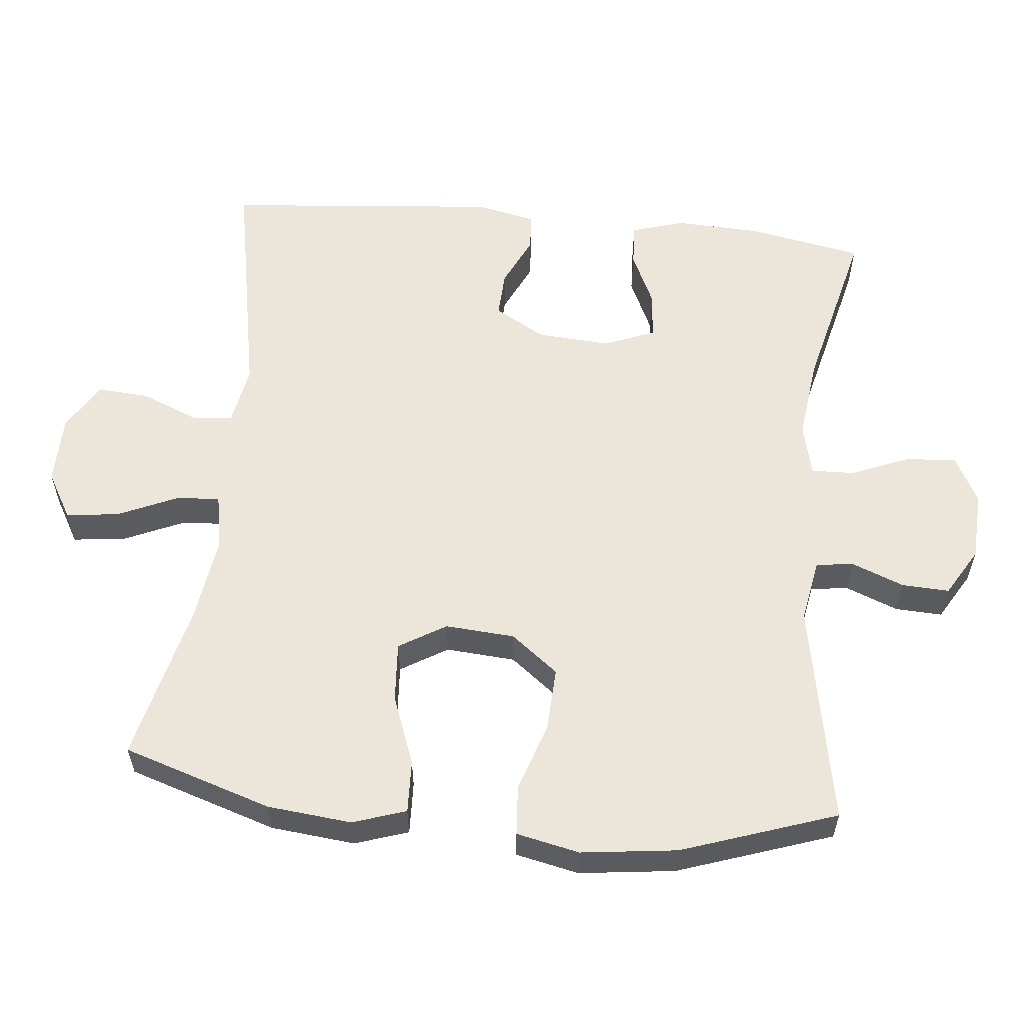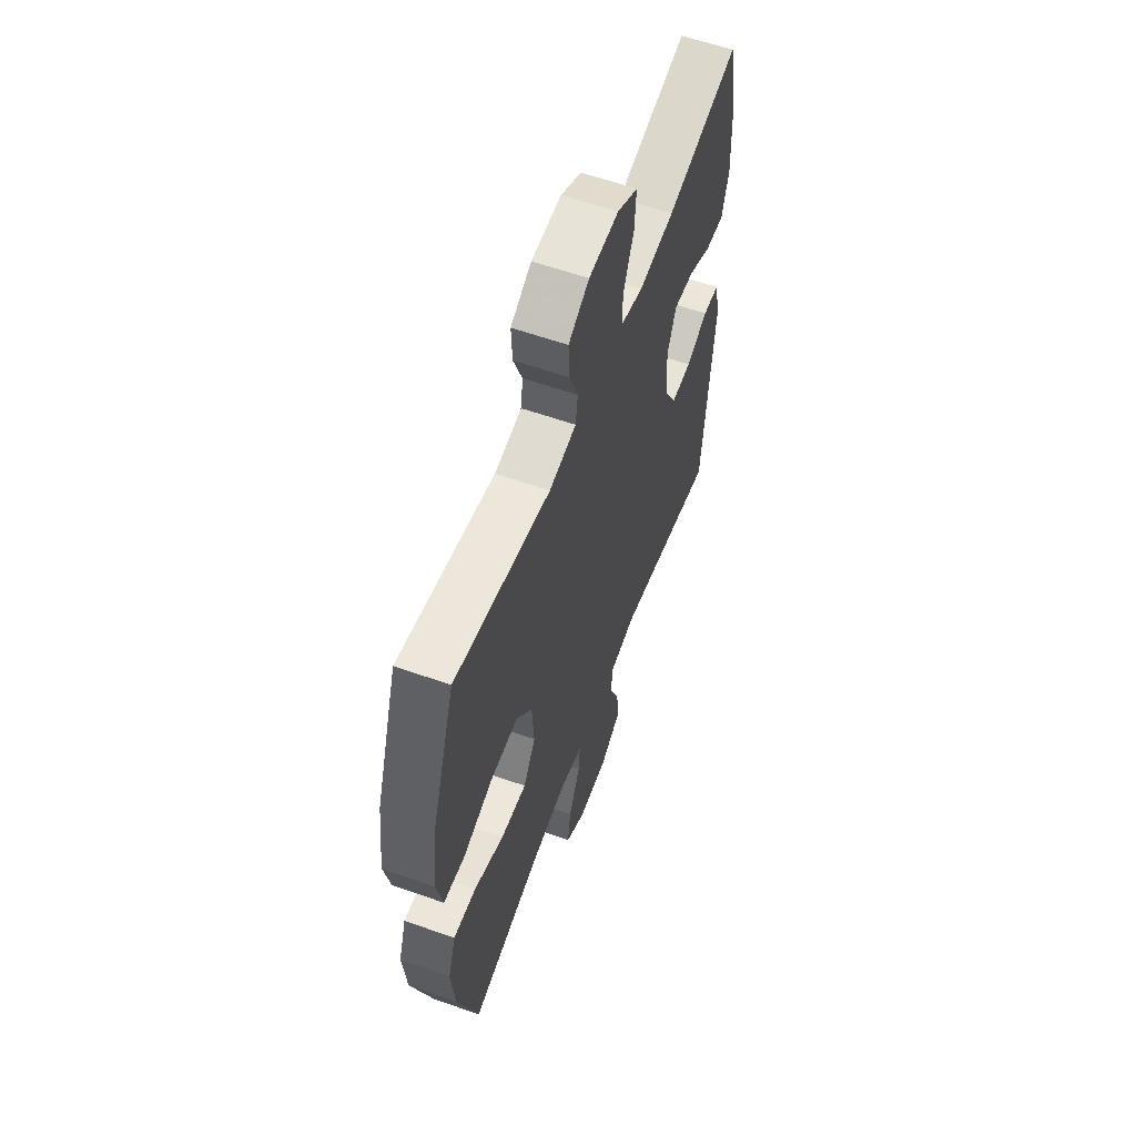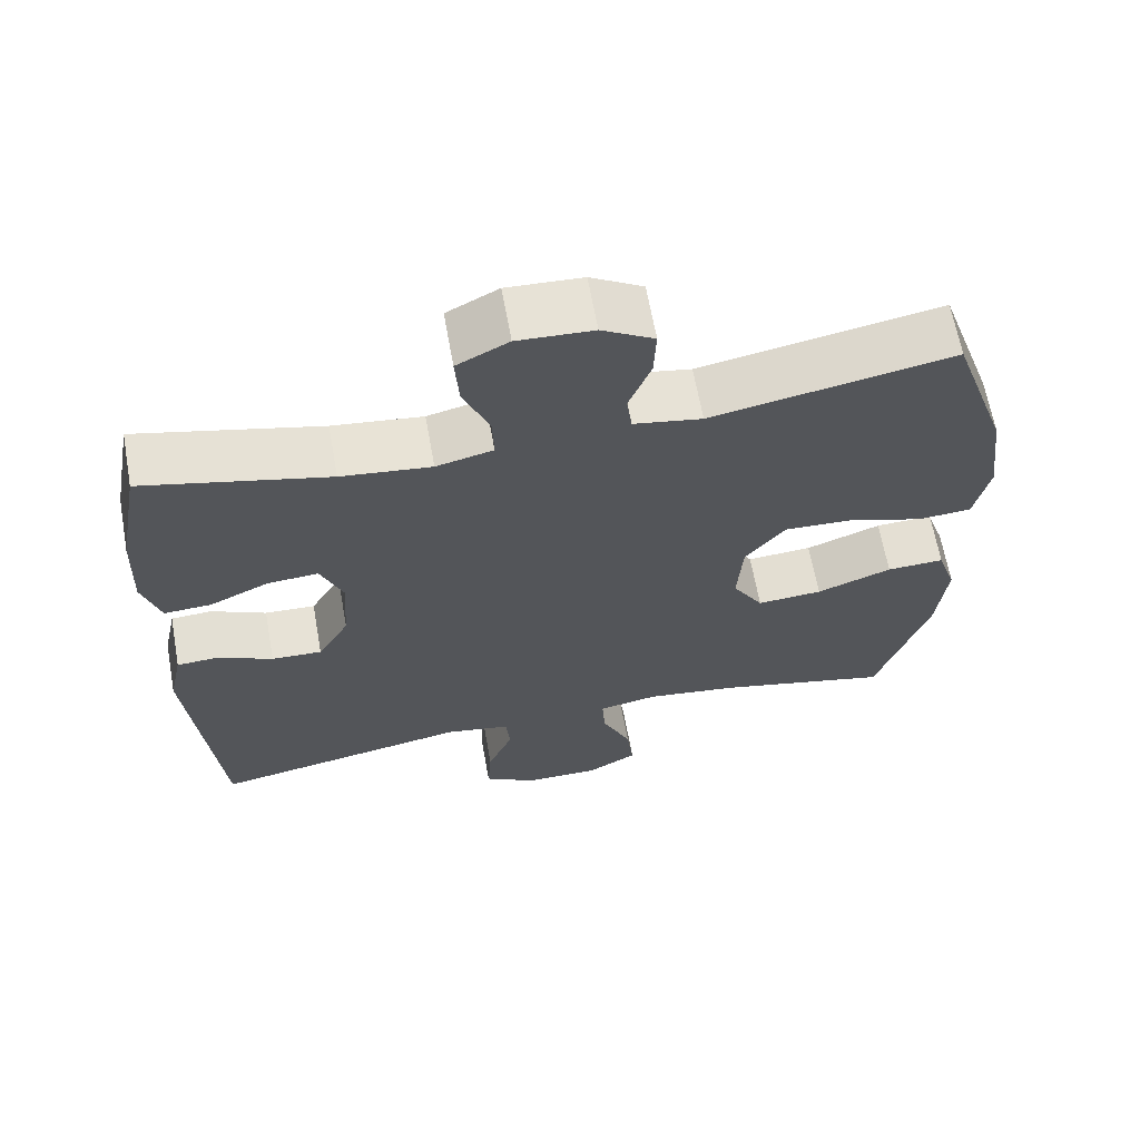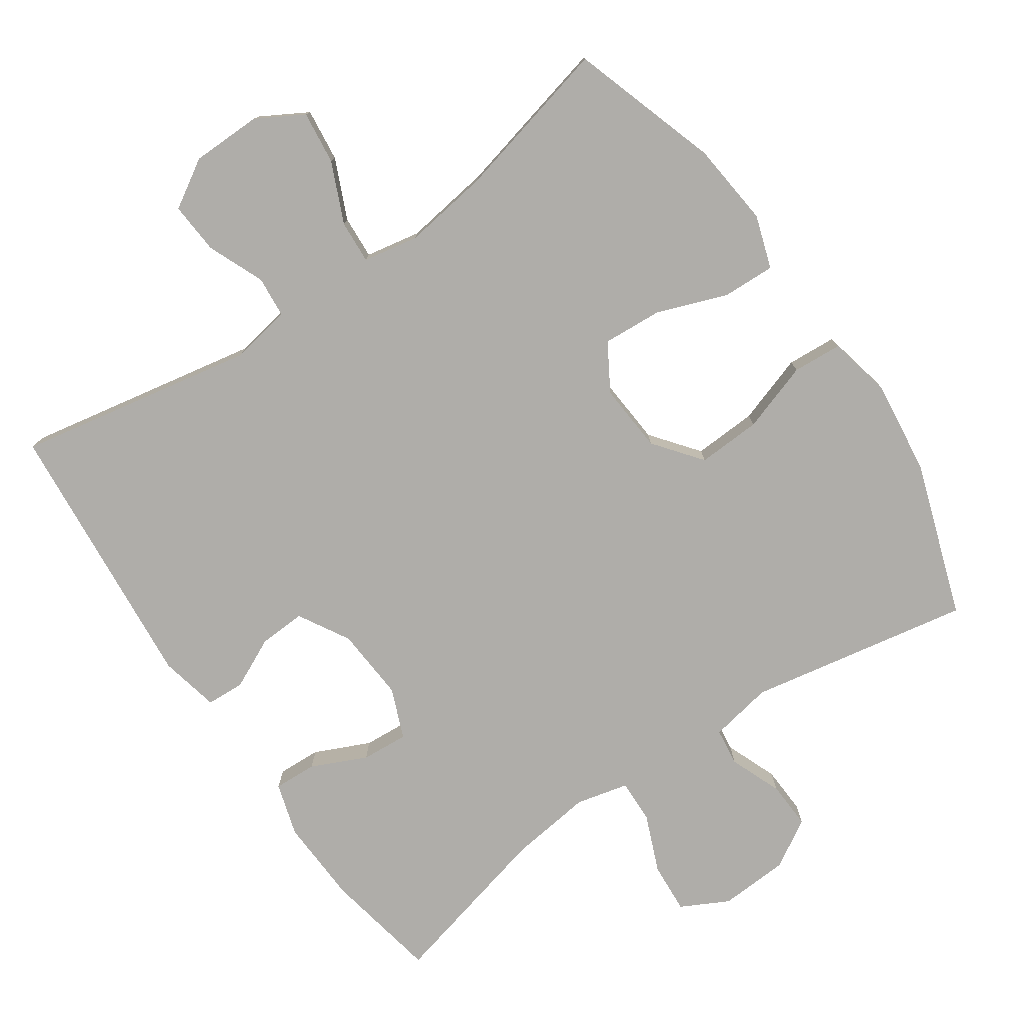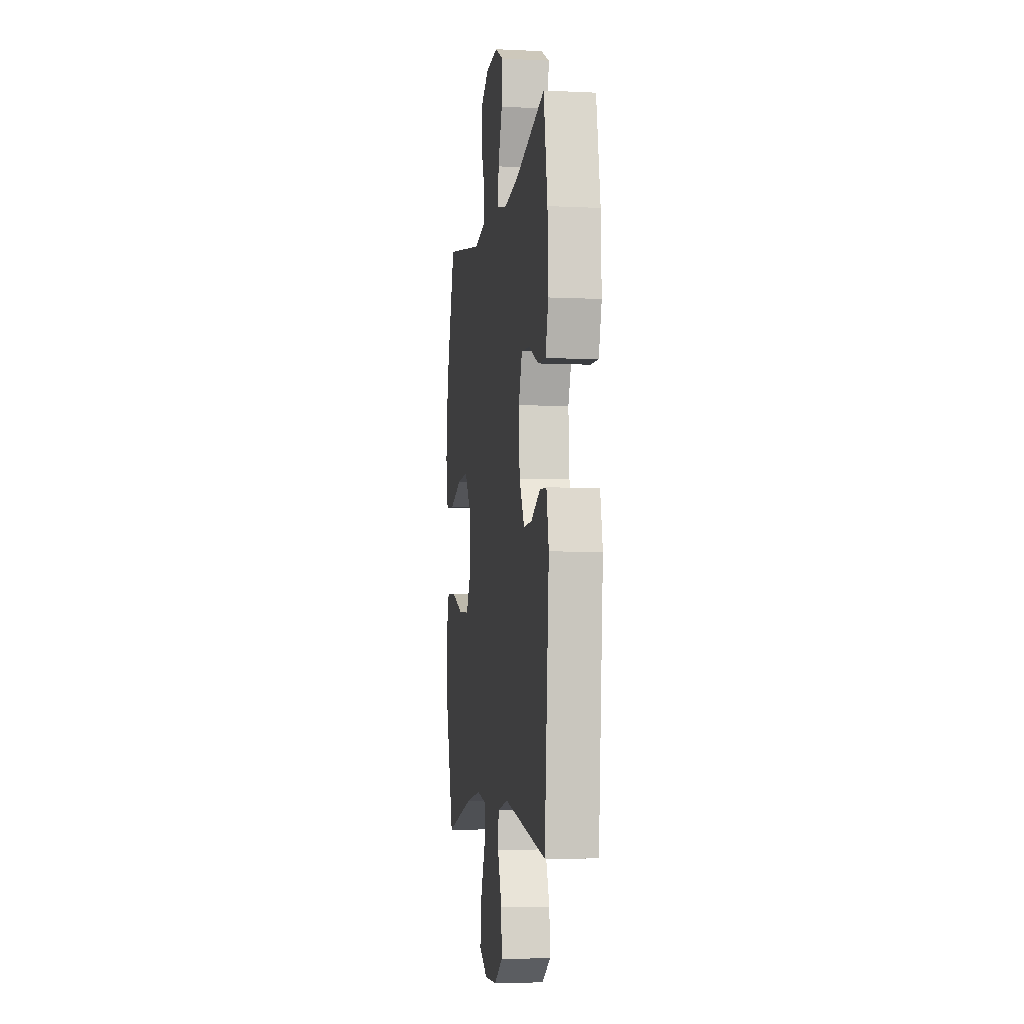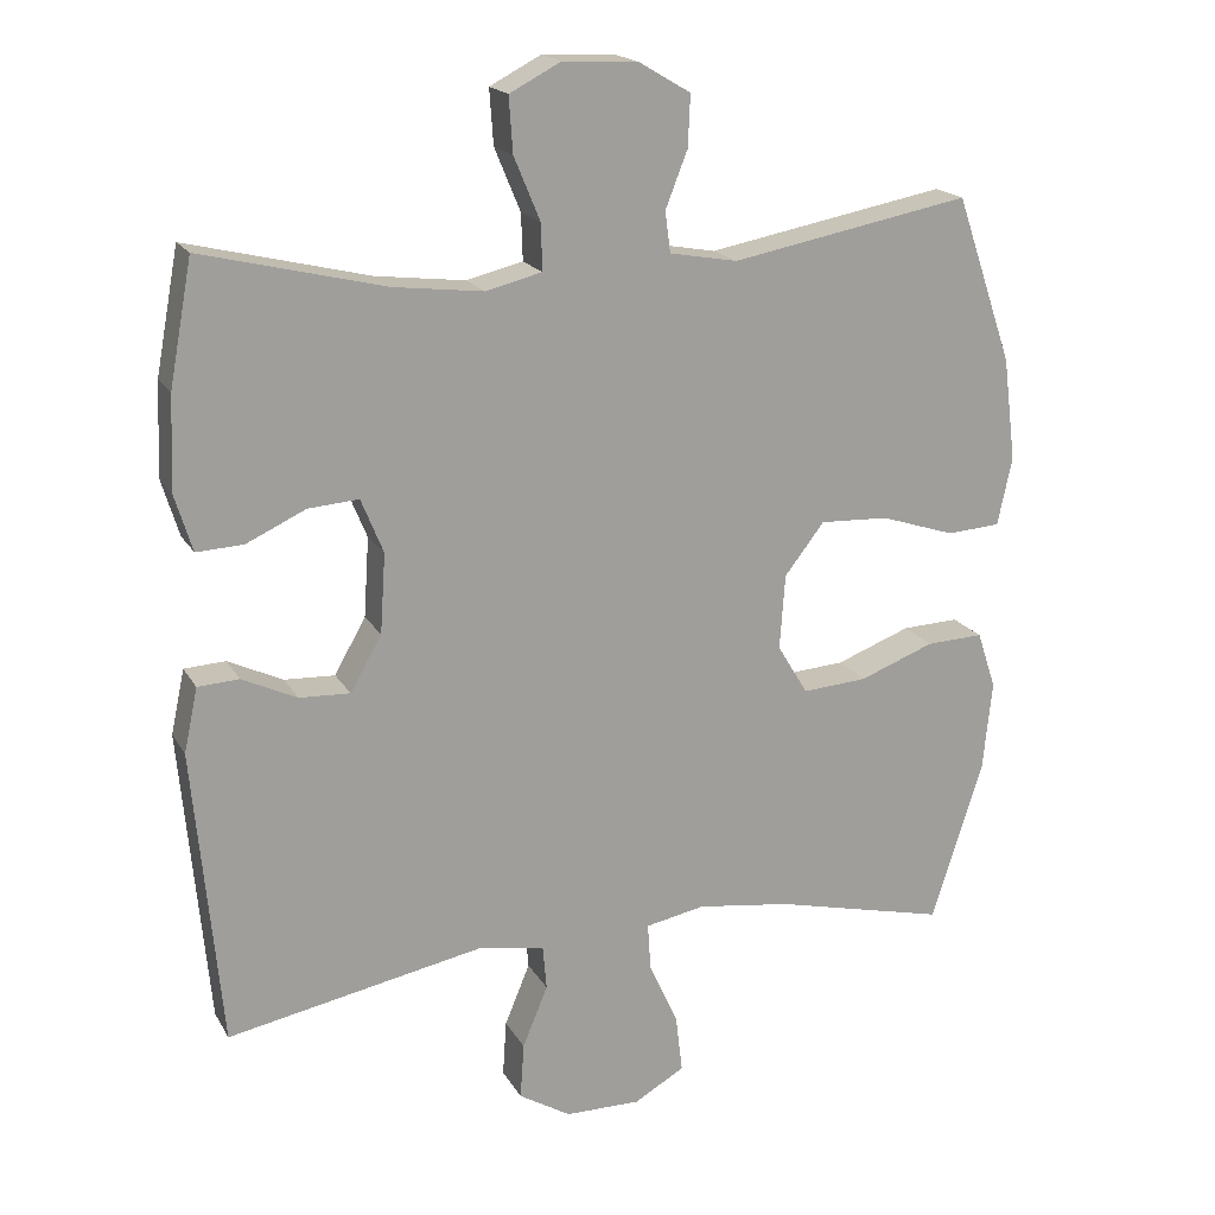
<metadata>
{"format":"obj","ext":"obj","renderer":"f3d","projection":"perspective","resolution":1024,"background":"white","views":[{"elev":57.5,"azim":-84.2,"up":"+Y"},{"elev":58.9,"azim":-69.9,"up":"+Z"},{"elev":64.9,"azim":169.8,"up":"+Z"},{"elev":-77.4,"azim":-145.3,"up":"+Y"},{"elev":-5.8,"azim":81.7,"up":"+Z"},{"elev":18.4,"azim":158.5,"up":"+Z"}]}
</metadata>
<code>
v -0.5 0.07 -0.5
v -0.567 0.07 -0.29
v -0.579 0.07 -0.171
v -0.554 0.07 -0.096
v -0.479 0.07 -0.099
v -0.381 0.07 -0.136
v -0.296 0.07 -0.142
v -0.256 0.07 -0.076
v -0.263 0.07 0.022
v -0.315 0.07 0.089
v -0.405 0.07 0.085
v -0.503 0.07 0.053
v -0.573 0.07 0.058
v -0.592 0.07 0.147
v -0.575 0.07 0.282
v -0.5 0.07 0.5
v -0.186 0.07 0.441
v -0.097 0.07 0.457
v -0.09 0.07 0.51
v -0.119 0.07 0.584
v -0.122 0.07 0.651
v -0.054 0.07 0.691
v 0.044 0.07 0.696
v 0.111 0.07 0.661
v 0.106 0.07 0.589
v 0.072 0.07 0.507
v 0.07 0.07 0.446
v 0.144 0.07 0.428
v 0.261 0.07 0.442
v 0.5 0.07 0.5
v 0.53 0.07 0.338
v 0.535 0.07 0.217
v 0.512 0.07 0.142
v 0.451 0.07 0.145
v 0.373 0.07 0.181
v 0.307 0.07 0.186
v 0.278 0.07 0.115
v 0.285 0.07 0.011
v 0.326 0.07 -0.061
v 0.392 0.07 -0.058
v 0.464 0.07 -0.024
v 0.518 0.07 -0.027
v 0.536 0.07 -0.111
v 0.5 0.07 -0.5
v 0.163 0.07 -0.435
v 0.077 0.07 -0.45
v 0.072 0.07 -0.508
v 0.105 0.07 -0.588
v 0.11 0.07 -0.661
v 0.042 0.07 -0.702
v -0.057 0.07 -0.703
v -0.123 0.07 -0.665
v -0.114 0.07 -0.59
v -0.076 0.07 -0.505
v -0.072 0.07 -0.444
v -0.15 0.07 -0.429
v -0.273 0.07 -0.446
v -0.5 0 -0.5
v -0.567 0 -0.29
v -0.579 0 -0.171
v -0.554 0 -0.096
v -0.479 0 -0.099
v -0.381 0 -0.136
v -0.296 0 -0.142
v -0.256 0 -0.076
v -0.263 0 0.022
v -0.315 0 0.089
v -0.405 0 0.085
v -0.503 0 0.053
v -0.573 0 0.058
v -0.592 0 0.147
v -0.575 0 0.282
v -0.5 0 0.5
v -0.186 0 0.441
v -0.097 0 0.457
v -0.09 0 0.51
v -0.119 0 0.584
v -0.122 0 0.651
v -0.054 0 0.691
v 0.044 0 0.696
v 0.111 0 0.661
v 0.106 0 0.589
v 0.072 0 0.507
v 0.07 0 0.446
v 0.144 0 0.428
v 0.261 0 0.442
v 0.5 0 0.5
v 0.53 0 0.338
v 0.535 0 0.217
v 0.512 0 0.142
v 0.451 0 0.145
v 0.373 0 0.181
v 0.307 0 0.186
v 0.278 0 0.115
v 0.285 0 0.011
v 0.326 0 -0.061
v 0.392 0 -0.058
v 0.464 0 -0.024
v 0.518 0 -0.027
v 0.536 0 -0.111
v 0.5 0 -0.5
v 0.163 0 -0.435
v 0.077 0 -0.45
v 0.072 0 -0.508
v 0.105 0 -0.588
v 0.11 0 -0.661
v 0.042 0 -0.702
v -0.057 0 -0.703
v -0.123 0 -0.665
v -0.114 0 -0.59
v -0.076 0 -0.505
v -0.072 0 -0.444
v -0.15 0 -0.429
v -0.273 0 -0.446
f 52 53 54
f 51 52 54
f 50 51 54
f 49 50 54
f 48 49 54
f 47 48 54
f 46 47 54 55
f 45 46 55 56
f 43 44 45
f 42 43 45
f 41 42 45
f 40 41 45
f 39 40 45 56
f 33 34 35
f 32 33 35
f 31 32 35
f 30 31 35
f 29 30 35
f 28 29 35 36
f 27 28 36 37
f 24 25 26
f 23 24 26
f 22 23 26
f 21 22 26
f 20 21 26
f 19 20 26
f 18 19 26 27
f 27 37 38
f 18 27 38
f 17 18 38
f 15 16 17
f 14 15 17
f 13 14 17
f 12 13 17
f 11 12 17
f 4 5 6
f 3 4 6
f 2 3 6
f 1 2 6
f 57 1 6
f 57 6 7
f 56 57 7 8
f 39 56 8 9
f 38 39 9 10
f 17 38 10
f 10 11 17
f 111 110 109
f 111 109 108
f 111 108 107
f 111 107 106
f 111 106 105
f 111 105 104
f 112 111 104 103
f 113 112 103 102
f 102 101 100
f 102 100 99
f 102 99 98
f 102 98 97
f 113 102 97 96
f 92 91 90
f 92 90 89
f 92 89 88
f 92 88 87
f 92 87 86
f 93 92 86 85
f 94 93 85 84
f 83 82 81
f 83 81 80
f 83 80 79
f 83 79 78
f 83 78 77
f 83 77 76
f 84 83 76 75
f 95 94 84
f 95 84 75
f 95 75 74
f 74 73 72
f 74 72 71
f 74 71 70
f 74 70 69
f 74 69 68
f 63 62 61
f 63 61 60
f 63 60 59
f 63 59 58
f 63 58 114
f 64 63 114
f 65 64 114 113
f 66 65 113 96
f 67 66 96 95
f 67 95 74
f 74 68 67
f 1 58 59 2
f 2 59 60 3
f 3 60 61 4
f 4 61 62 5
f 5 62 63 6
f 6 63 64 7
f 7 64 65 8
f 8 65 66 9
f 9 66 67 10
f 10 67 68 11
f 11 68 69 12
f 12 69 70 13
f 13 70 71 14
f 14 71 72 15
f 15 72 73 16
f 16 73 74 17
f 17 74 75 18
f 18 75 76 19
f 19 76 77 20
f 20 77 78 21
f 21 78 79 22
f 22 79 80 23
f 23 80 81 24
f 24 81 82 25
f 25 82 83 26
f 26 83 84 27
f 27 84 85 28
f 28 85 86 29
f 29 86 87 30
f 30 87 88 31
f 31 88 89 32
f 32 89 90 33
f 33 90 91 34
f 34 91 92 35
f 35 92 93 36
f 36 93 94 37
f 37 94 95 38
f 38 95 96 39
f 39 96 97 40
f 40 97 98 41
f 41 98 99 42
f 42 99 100 43
f 43 100 101 44
f 44 101 102 45
f 45 102 103 46
f 46 103 104 47
f 47 104 105 48
f 48 105 106 49
f 49 106 107 50
f 50 107 108 51
f 51 108 109 52
f 52 109 110 53
f 53 110 111 54
f 54 111 112 55
f 55 112 113 56
f 56 113 114 57
f 57 114 58 1

</code>
